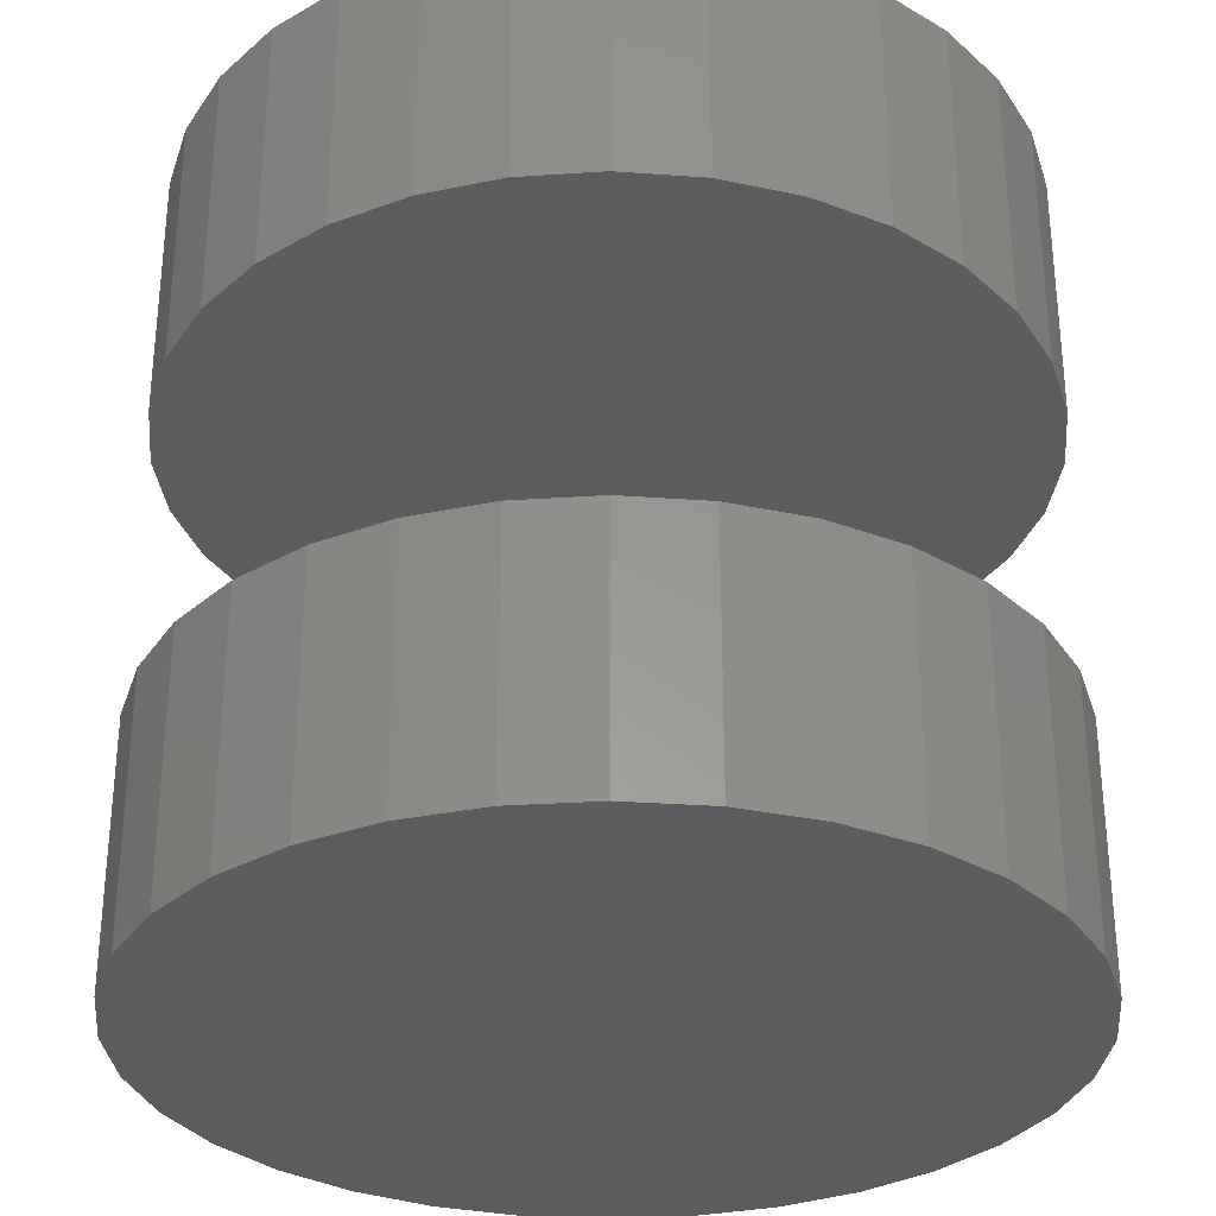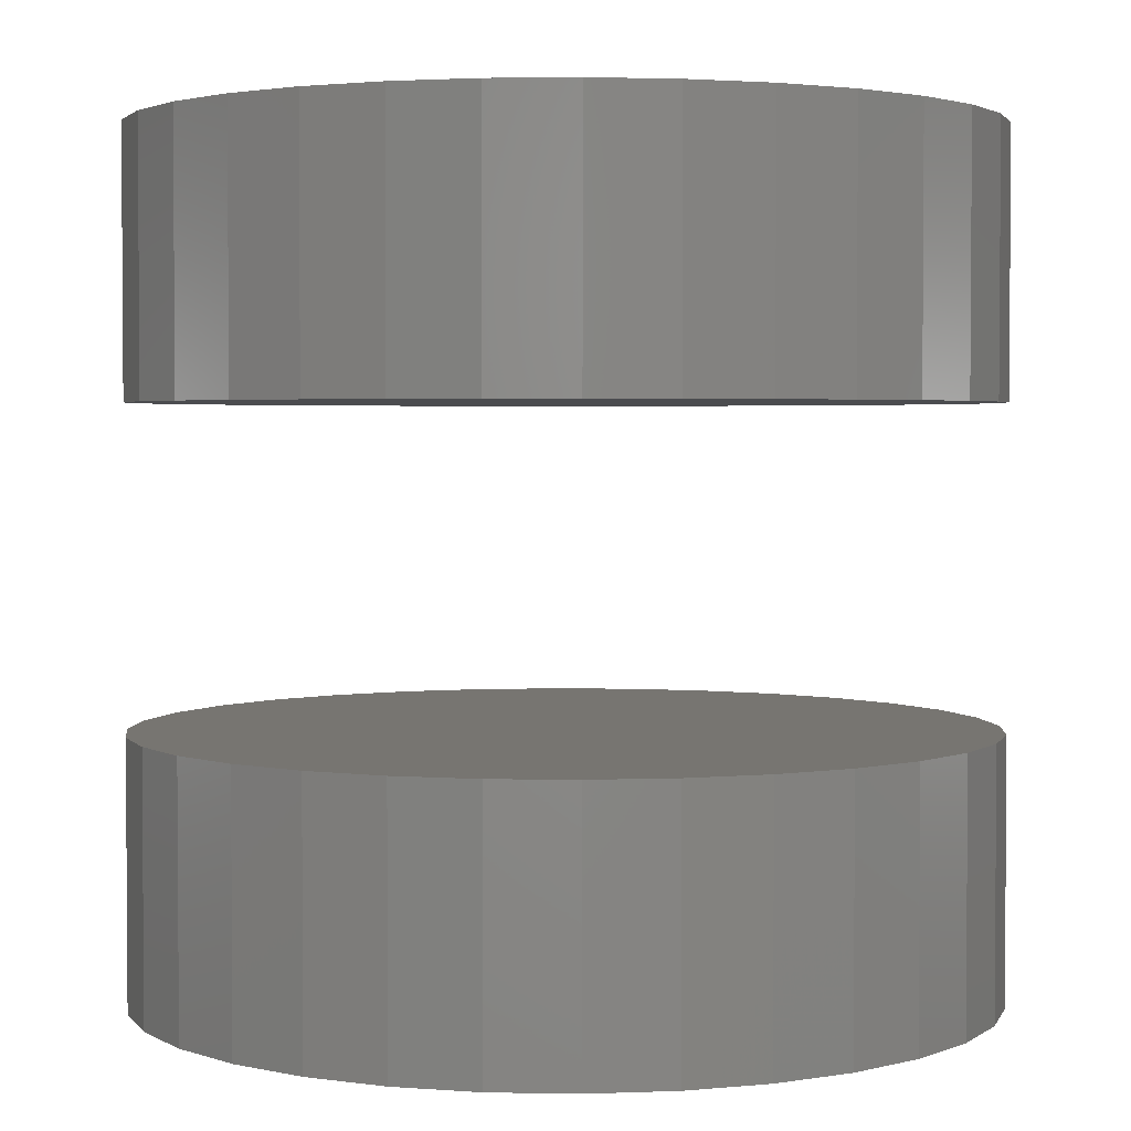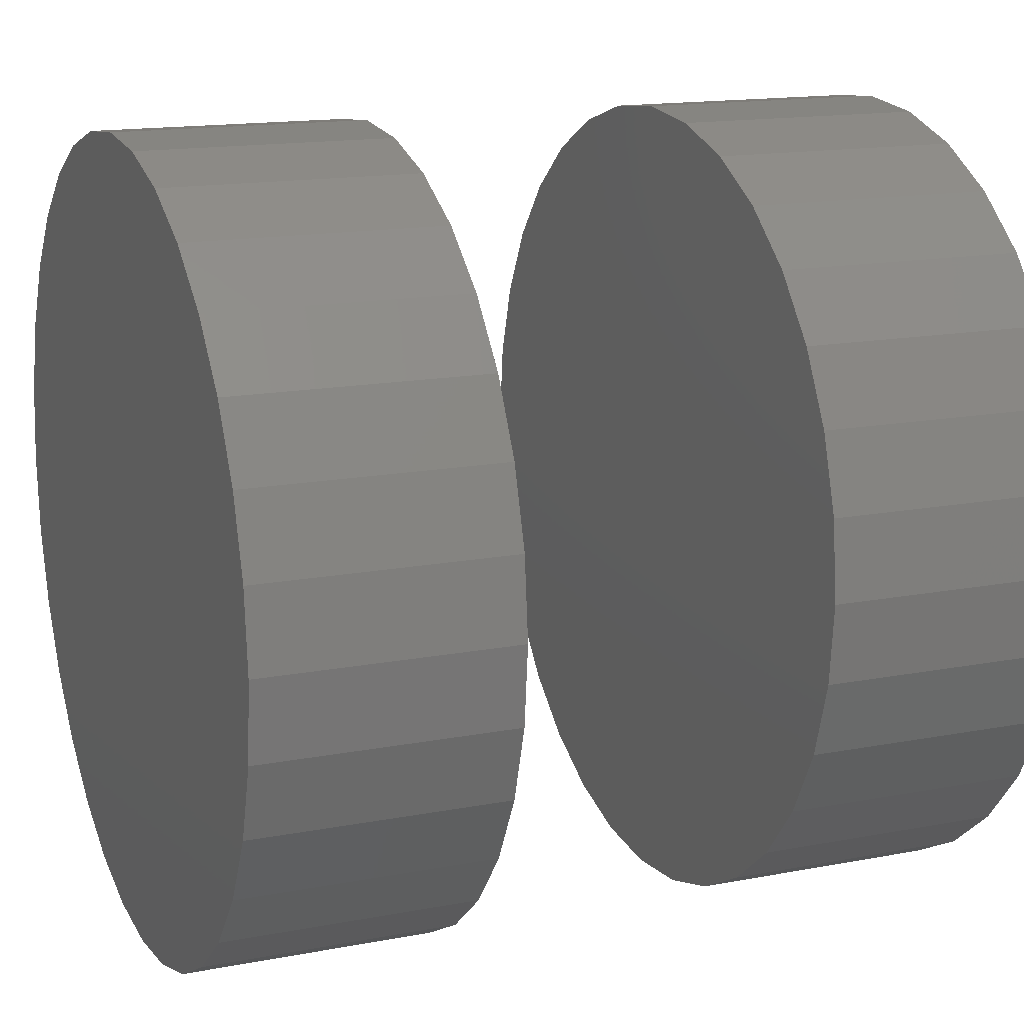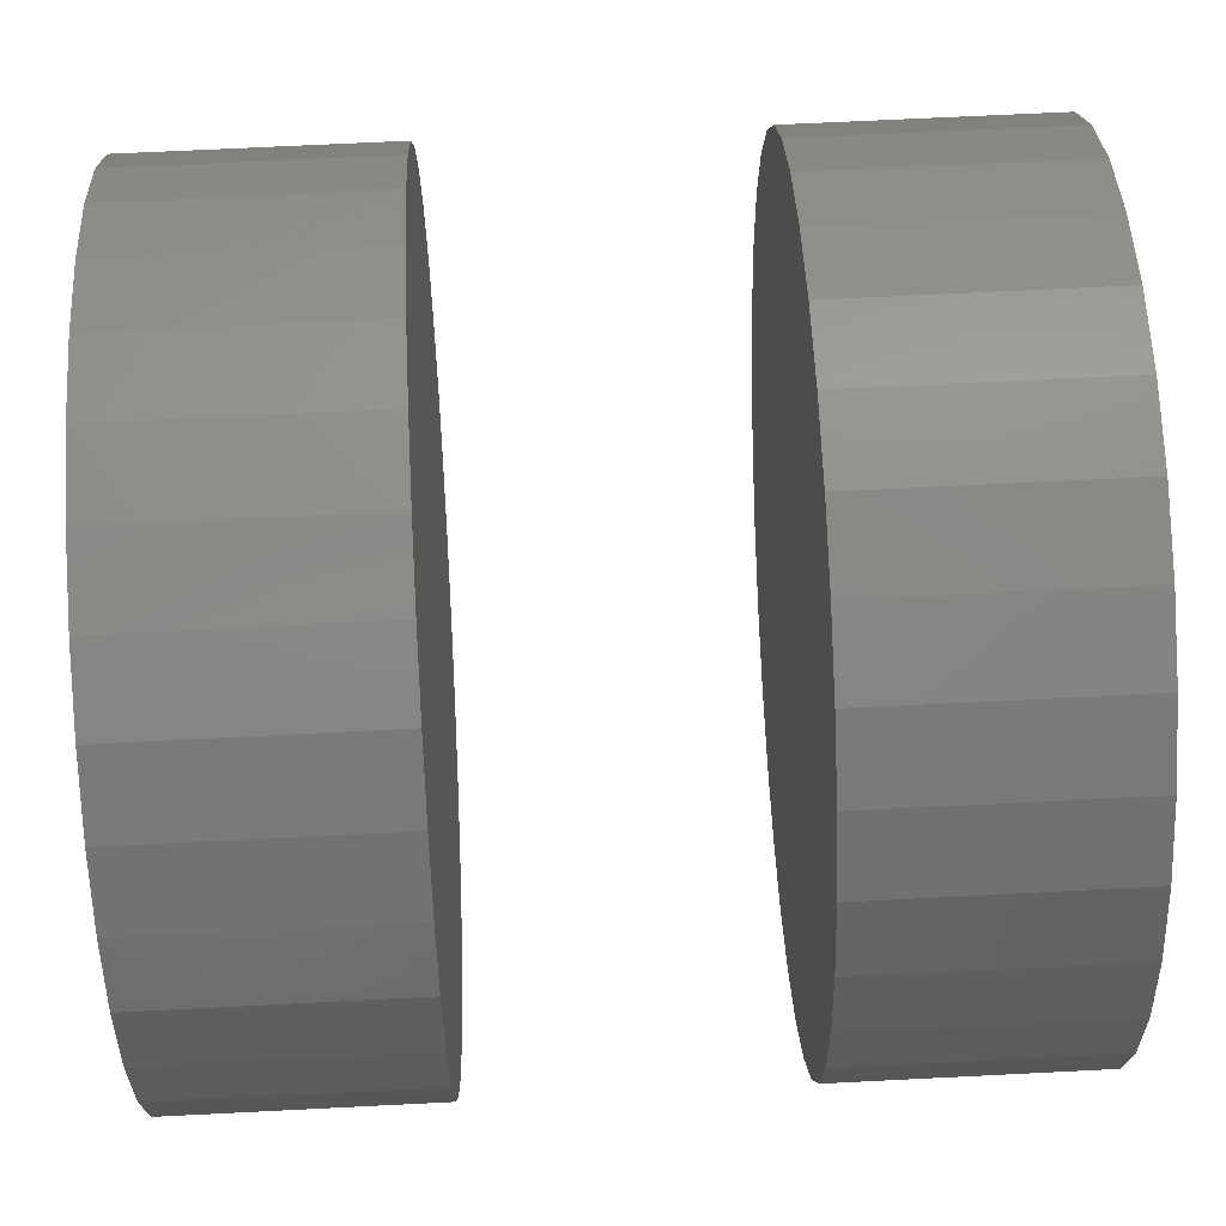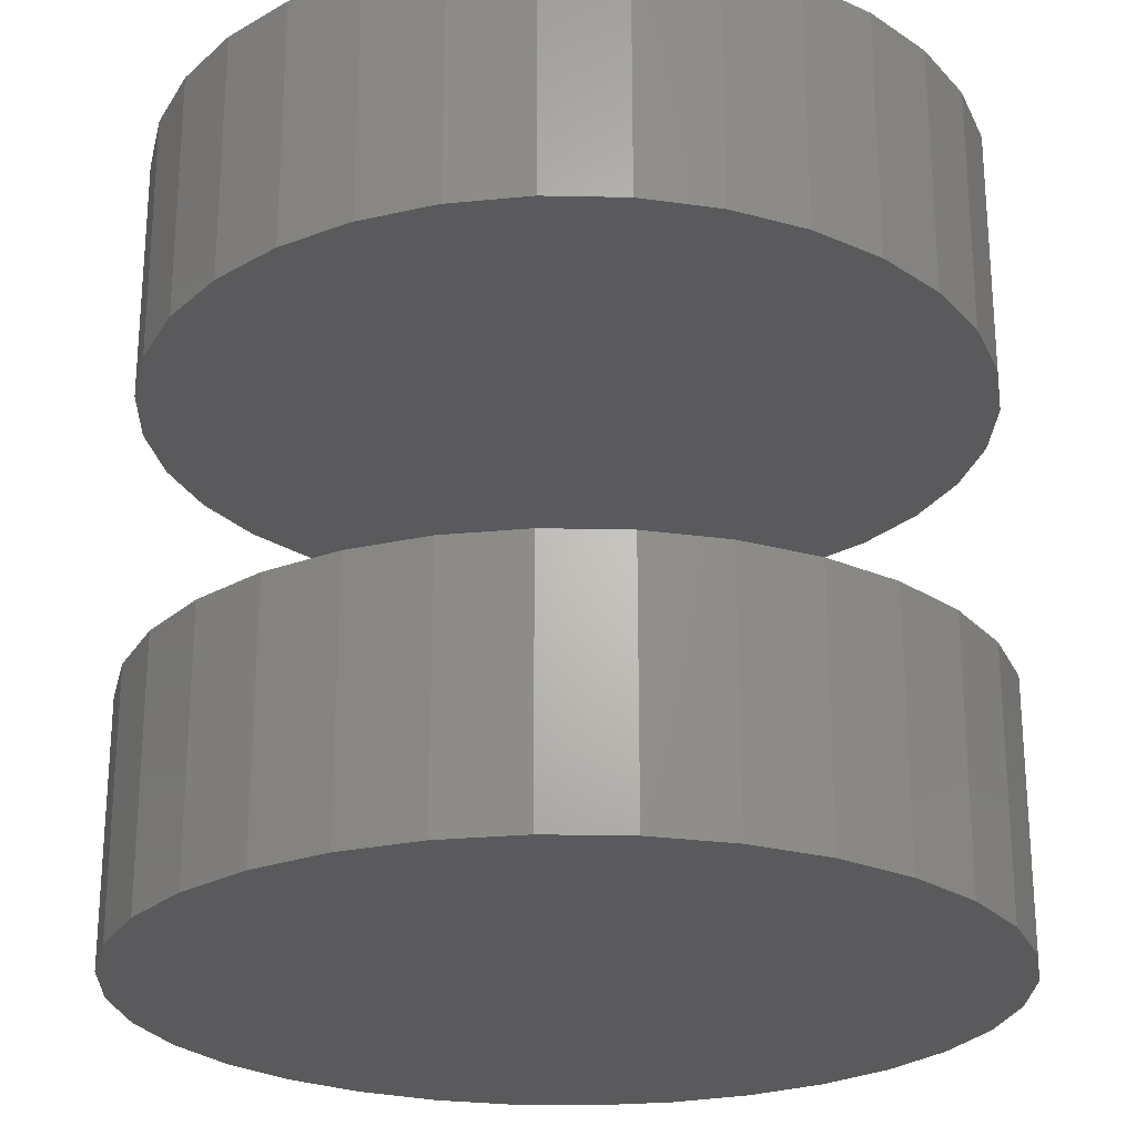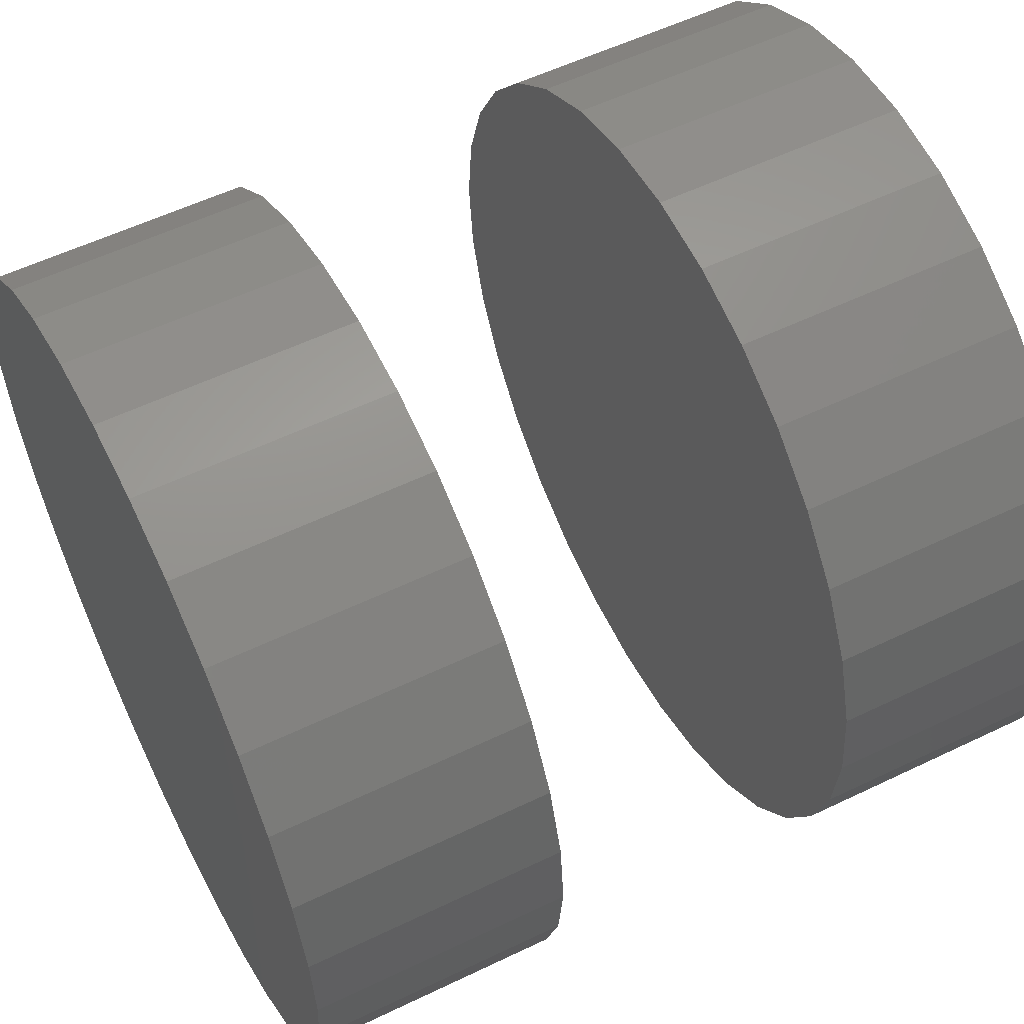
<metadata>
{"format":"stl","ext":"stl","renderer":"f3d","projection":"perspective","resolution":1024,"background":"white","views":[{"elev":-31.3,"azim":101.0,"up":"+Y"},{"elev":2.7,"azim":110.6,"up":"+Y"},{"elev":15.3,"azim":67.8,"up":"+Z"},{"elev":67.2,"azim":-92.9,"up":"+Z"},{"elev":-24.5,"azim":-75.1,"up":"+Y"},{"elev":56.4,"azim":-116.7,"up":"+Z"}]}
</metadata>
<code>
# stl→obj: 128 verts, 248 faces
v 0.5447 -0.02344 0.009457
v 0.5447 -0.0625 0.009457
v 0.546 -0.02344 0.02178
v 0.546 -0.0625 0.02178
v 0.5495 -0.02344 0.03363
v 0.5495 -0.0625 0.03363
v 0.5554 -0.02344 0.04455
v 0.5554 -0.0625 0.04455
v 0.5632 -0.02344 0.05412
v 0.5632 -0.0625 0.05412
v 0.5728 -0.02344 0.06197
v 0.5728 -0.0625 0.06197
v 0.5837 -0.02344 0.06781
v 0.5837 -0.0625 0.06781
v 0.5956 -0.02344 0.0714
v 0.5956 -0.0625 0.0714
v 0.6079 -0.02344 0.07262
v 0.6079 -0.0625 0.07262
v 0.6202 -0.02344 0.0714
v 0.6202 -0.0625 0.0714
v 0.6321 -0.02344 0.06781
v 0.6321 -0.0625 0.06781
v 0.643 -0.02344 0.06197
v 0.643 -0.0625 0.06197
v 0.6526 -0.02344 0.05412
v 0.6526 -0.0625 0.05412
v 0.6604 -0.02344 0.04455
v 0.6604 -0.0625 0.04455
v 0.6662 -0.02344 0.03363
v 0.6662 -0.0625 0.03363
v 0.6698 -0.02344 0.02178
v 0.6698 -0.0625 0.02178
v 0.6711 -0.02344 0.009457
v 0.6711 -0.0625 0.009457
v 0.5447 0.0625 0.009457
v 0.5447 0.02344 0.009457
v 0.546 0.0625 0.02178
v 0.546 0.02344 0.02178
v 0.5495 0.0625 0.03363
v 0.5495 0.02344 0.03363
v 0.5554 0.0625 0.04455
v 0.5554 0.02344 0.04455
v 0.5632 0.0625 0.05412
v 0.5632 0.02344 0.05412
v 0.5728 0.0625 0.06197
v 0.5728 0.02344 0.06197
v 0.5837 0.0625 0.06781
v 0.5837 0.02344 0.06781
v 0.5956 0.0625 0.0714
v 0.5956 0.02344 0.0714
v 0.6079 0.0625 0.07262
v 0.6079 0.02344 0.07262
v 0.6202 0.0625 0.0714
v 0.6202 0.02344 0.0714
v 0.6321 0.0625 0.06781
v 0.6321 0.02344 0.06781
v 0.643 0.0625 0.06197
v 0.643 0.02344 0.06197
v 0.6526 0.0625 0.05412
v 0.6526 0.02344 0.05412
v 0.6604 0.0625 0.04455
v 0.6604 0.02344 0.04455
v 0.6662 0.0625 0.03363
v 0.6662 0.02344 0.03363
v 0.6698 0.0625 0.02178
v 0.6698 0.02344 0.02178
v 0.6711 0.0625 0.009457
v 0.6711 0.02344 0.009457
v 0.6698 -0.02344 -0.002864
v 0.6698 -0.0625 -0.002864
v 0.6662 -0.02344 -0.01471
v 0.6662 -0.0625 -0.01471
v 0.6604 -0.02344 -0.02563
v 0.6604 -0.0625 -0.02563
v 0.6526 -0.02344 -0.0352
v 0.6526 -0.0625 -0.0352
v 0.643 -0.02344 -0.04306
v 0.643 -0.0625 -0.04306
v 0.6321 -0.02344 -0.04889
v 0.6321 -0.0625 -0.04889
v 0.6202 -0.02344 -0.05249
v 0.6202 -0.0625 -0.05249
v 0.6079 -0.02344 -0.0537
v 0.6079 -0.0625 -0.0537
v 0.5956 -0.02344 -0.05249
v 0.5956 -0.0625 -0.05249
v 0.5837 -0.02344 -0.04889
v 0.5837 -0.0625 -0.04889
v 0.5728 -0.02344 -0.04306
v 0.5728 -0.0625 -0.04306
v 0.5632 -0.02344 -0.0352
v 0.5632 -0.0625 -0.0352
v 0.5554 -0.02344 -0.02563
v 0.5554 -0.0625 -0.02563
v 0.5495 -0.02344 -0.01471
v 0.5495 -0.0625 -0.01471
v 0.546 -0.02344 -0.002864
v 0.546 -0.0625 -0.002864
v 0.6698 0.0625 -0.002864
v 0.6698 0.02344 -0.002864
v 0.6662 0.0625 -0.01471
v 0.6662 0.02344 -0.01471
v 0.6604 0.0625 -0.02563
v 0.6604 0.02344 -0.02563
v 0.6526 0.0625 -0.0352
v 0.6526 0.02344 -0.0352
v 0.643 0.0625 -0.04306
v 0.643 0.02344 -0.04306
v 0.6321 0.0625 -0.04889
v 0.6321 0.02344 -0.04889
v 0.6202 0.0625 -0.05249
v 0.6202 0.02344 -0.05249
v 0.6079 0.0625 -0.0537
v 0.6079 0.02344 -0.0537
v 0.5956 0.0625 -0.05249
v 0.5956 0.02344 -0.05249
v 0.5837 0.0625 -0.04889
v 0.5837 0.02344 -0.04889
v 0.5728 0.0625 -0.04306
v 0.5728 0.02344 -0.04306
v 0.5632 0.0625 -0.0352
v 0.5632 0.02344 -0.0352
v 0.5554 0.0625 -0.02563
v 0.5554 0.02344 -0.02563
v 0.5495 0.0625 -0.01471
v 0.5495 0.02344 -0.01471
v 0.546 0.0625 -0.002864
v 0.546 0.02344 -0.002864
f 1 2 3
f 3 2 4
f 3 4 5
f 5 4 6
f 5 6 7
f 7 6 8
f 7 8 9
f 9 8 10
f 9 10 11
f 11 10 12
f 11 12 13
f 13 12 14
f 13 14 15
f 15 14 16
f 15 16 17
f 17 16 18
f 17 18 19
f 19 18 20
f 19 20 21
f 21 20 22
f 21 22 23
f 23 22 24
f 23 24 25
f 25 24 26
f 25 26 27
f 27 26 28
f 27 28 29
f 29 28 30
f 29 30 31
f 31 30 32
f 31 32 33
f 33 32 34
f 35 36 37
f 37 36 38
f 37 38 39
f 39 38 40
f 39 40 41
f 41 40 42
f 41 42 43
f 43 42 44
f 43 44 45
f 45 44 46
f 45 46 47
f 47 46 48
f 47 48 49
f 49 48 50
f 49 50 51
f 51 50 52
f 51 52 53
f 53 52 54
f 53 54 55
f 55 54 56
f 55 56 57
f 57 56 58
f 57 58 59
f 59 58 60
f 59 60 61
f 61 60 62
f 61 62 63
f 63 62 64
f 63 64 65
f 65 64 66
f 65 66 67
f 67 66 68
f 33 34 69
f 69 34 70
f 69 70 71
f 71 70 72
f 71 72 73
f 73 72 74
f 73 74 75
f 75 74 76
f 75 76 77
f 77 76 78
f 77 78 79
f 79 78 80
f 79 80 81
f 81 80 82
f 81 82 83
f 83 82 84
f 83 84 85
f 85 84 86
f 85 86 87
f 87 86 88
f 87 88 89
f 89 88 90
f 89 90 91
f 91 90 92
f 91 92 93
f 93 92 94
f 93 94 95
f 95 94 96
f 95 96 97
f 97 96 98
f 97 98 1
f 1 98 2
f 67 68 99
f 99 68 100
f 99 100 101
f 101 100 102
f 101 102 103
f 103 102 104
f 103 104 105
f 105 104 106
f 105 106 107
f 107 106 108
f 107 108 109
f 109 108 110
f 109 110 111
f 111 110 112
f 111 112 113
f 113 112 114
f 113 114 115
f 115 114 116
f 115 116 117
f 117 116 118
f 117 118 119
f 119 118 120
f 119 120 121
f 121 120 122
f 121 122 123
f 123 122 124
f 123 124 125
f 125 124 126
f 125 126 127
f 127 126 128
f 127 128 35
f 35 128 36
f 17 19 15
f 13 15 19
f 21 13 19
f 11 13 21
f 23 11 21
f 9 11 23
f 25 9 23
f 7 9 25
f 27 7 25
f 75 91 73
f 89 91 75
f 77 89 75
f 87 89 77
f 79 87 77
f 85 87 79
f 81 85 79
f 83 85 81
f 91 93 73
f 73 93 95
f 73 95 71
f 71 95 97
f 71 97 69
f 69 97 1
f 69 1 33
f 33 1 3
f 33 3 31
f 31 3 5
f 31 5 29
f 29 5 7
f 29 7 27
f 50 54 52
f 54 50 48
f 54 48 56
f 56 48 46
f 56 46 58
f 58 46 44
f 58 44 60
f 60 44 42
f 60 42 62
f 104 122 106
f 106 122 120
f 106 120 108
f 108 120 118
f 108 118 110
f 110 118 116
f 110 116 112
f 112 116 114
f 62 42 64
f 64 42 40
f 64 40 66
f 66 40 38
f 66 38 68
f 68 38 36
f 68 36 100
f 100 36 128
f 100 128 102
f 102 128 126
f 102 126 104
f 104 126 124
f 104 124 122
f 16 20 18
f 20 16 14
f 20 14 22
f 22 14 12
f 22 12 24
f 24 12 10
f 24 10 26
f 26 10 8
f 26 8 28
f 74 92 76
f 76 92 90
f 76 90 78
f 78 90 88
f 78 88 80
f 80 88 86
f 80 86 82
f 82 86 84
f 28 8 30
f 30 8 6
f 30 6 32
f 32 6 4
f 32 4 34
f 34 4 2
f 34 2 70
f 70 2 98
f 70 98 72
f 72 98 96
f 72 96 74
f 74 96 94
f 74 94 92
f 51 53 49
f 47 49 53
f 55 47 53
f 45 47 55
f 57 45 55
f 43 45 57
f 59 43 57
f 41 43 59
f 61 41 59
f 105 121 103
f 119 121 105
f 107 119 105
f 117 119 107
f 109 117 107
f 115 117 109
f 111 115 109
f 113 115 111
f 121 123 103
f 103 123 125
f 103 125 101
f 101 125 127
f 101 127 99
f 99 127 35
f 99 35 67
f 67 35 37
f 67 37 65
f 65 37 39
f 65 39 63
f 63 39 41
f 63 41 61

</code>
